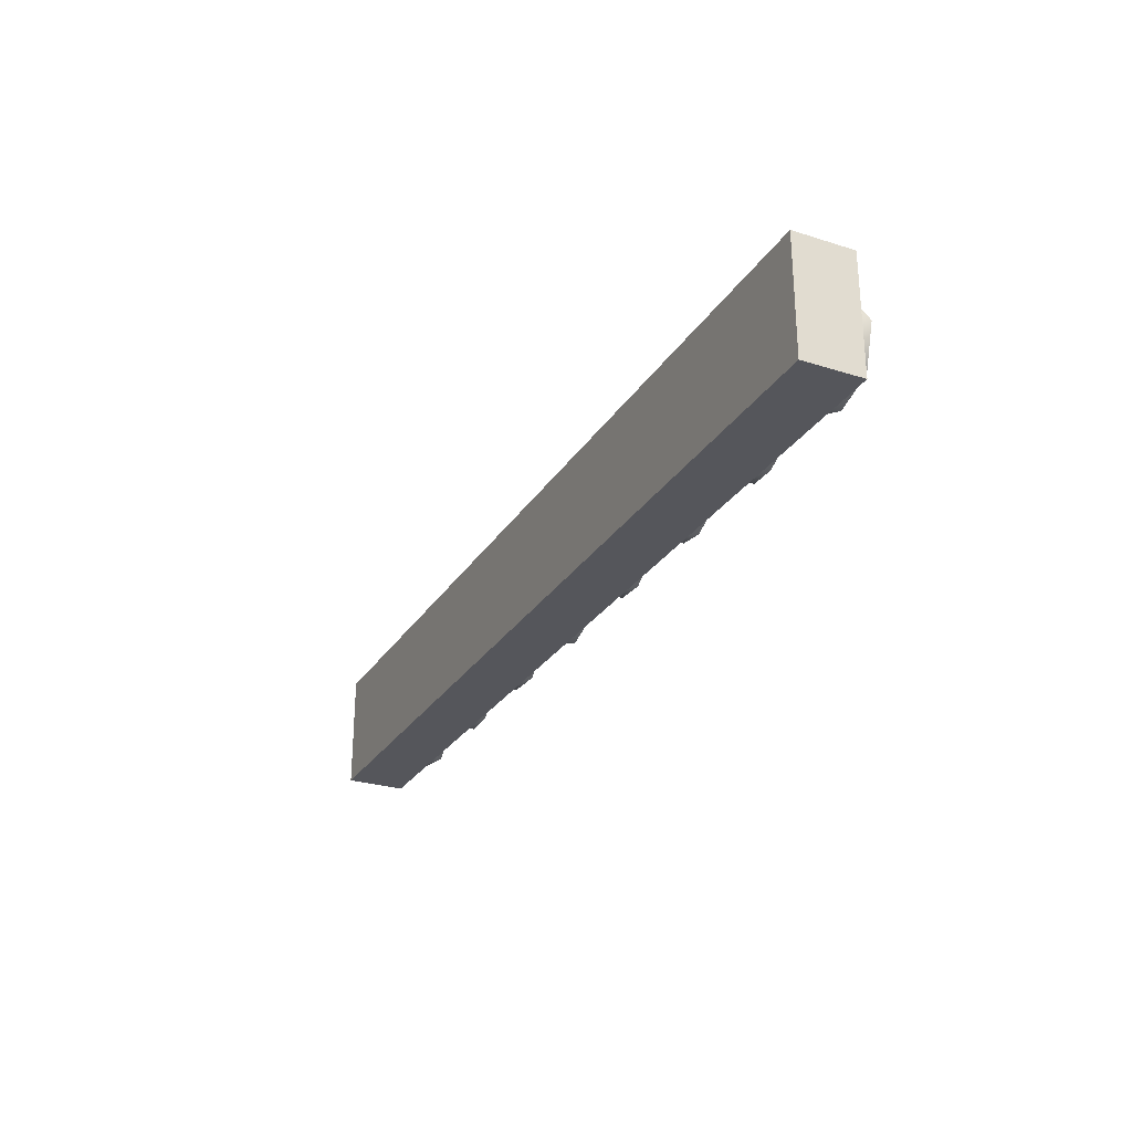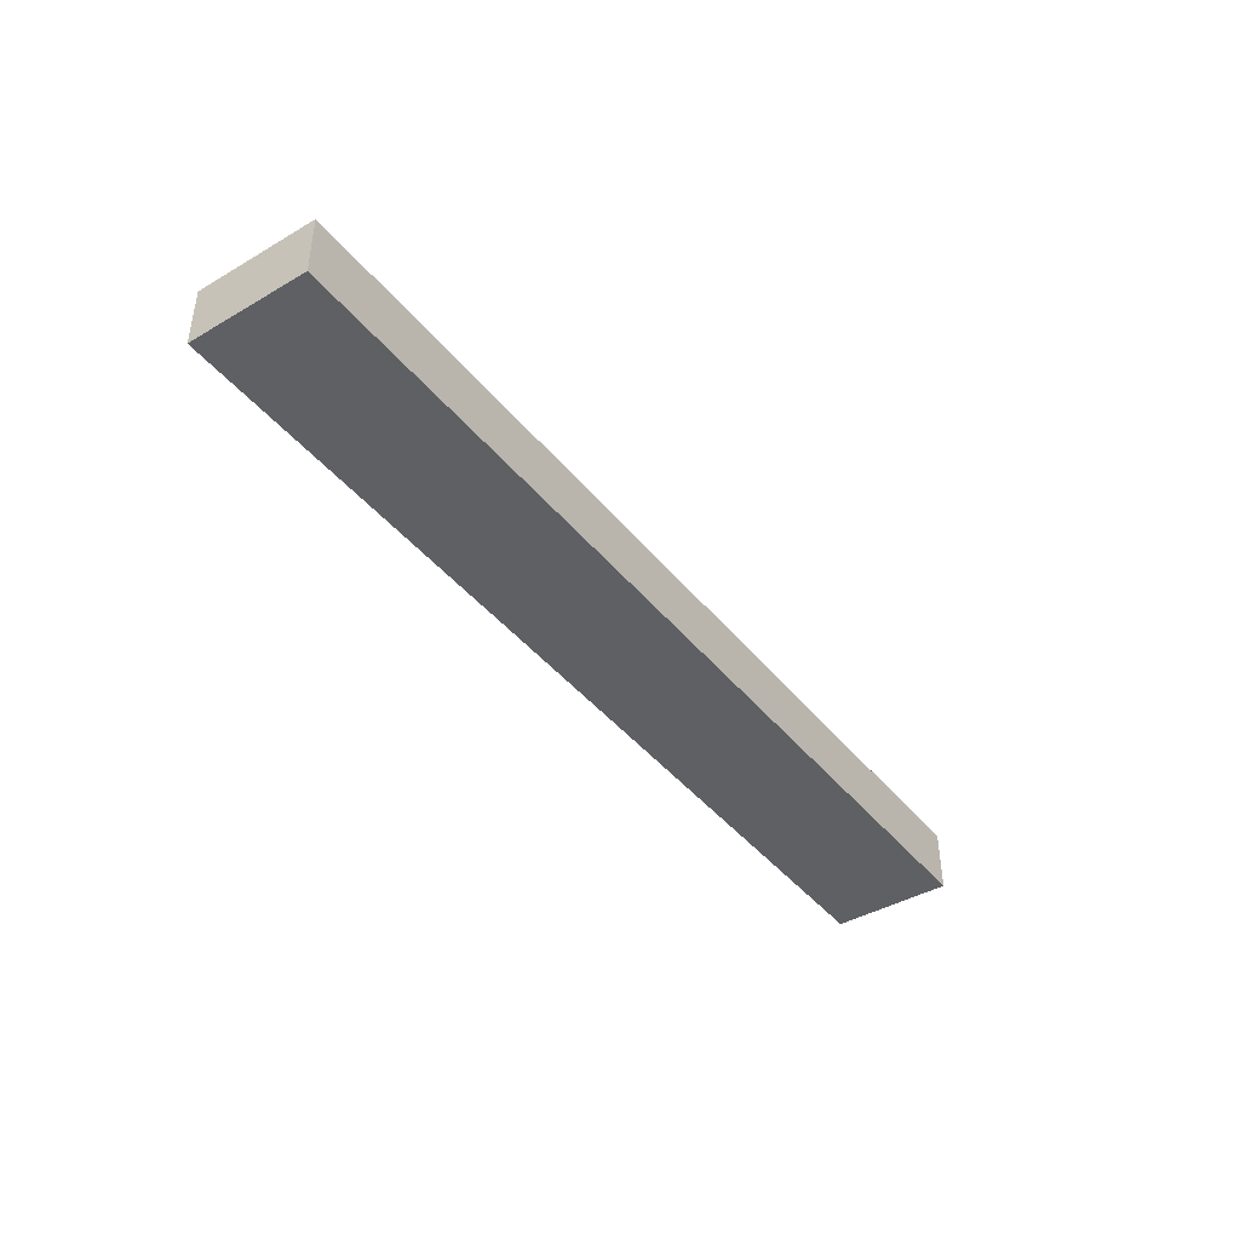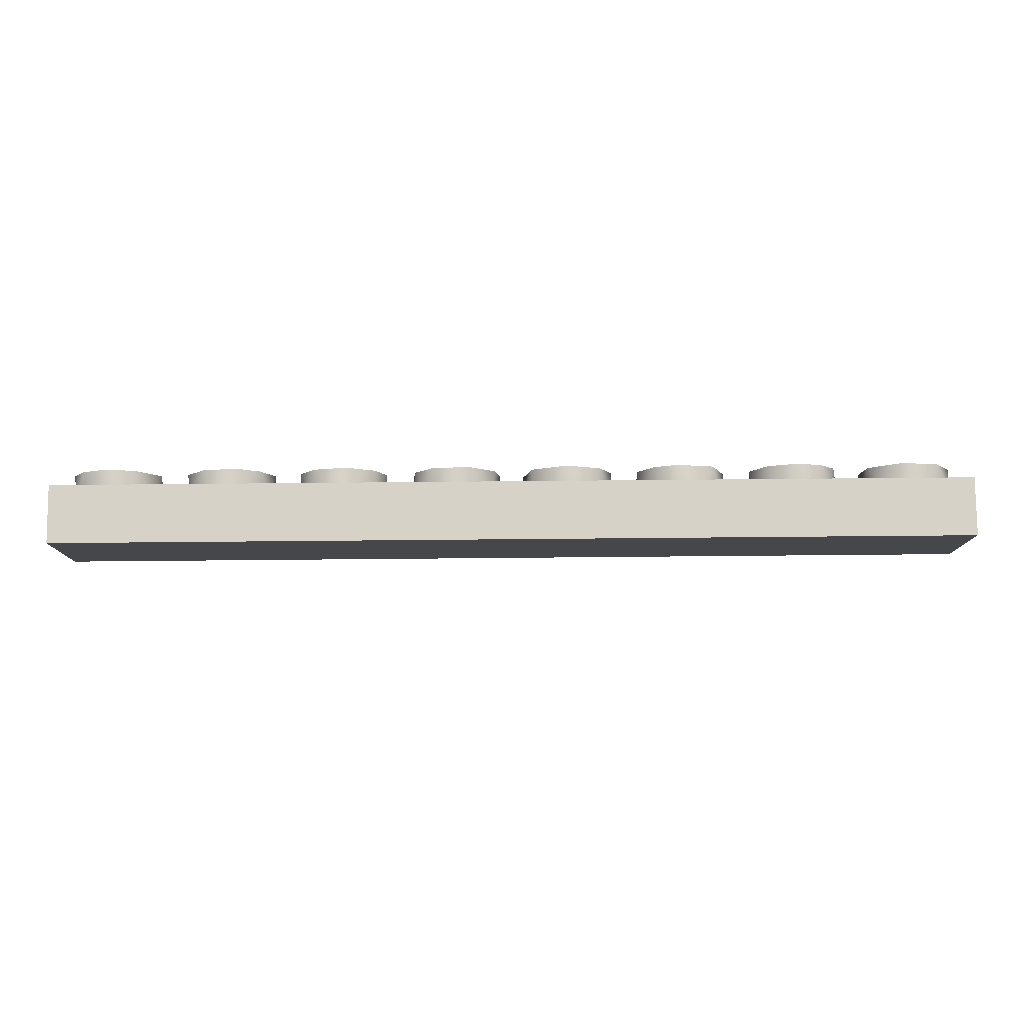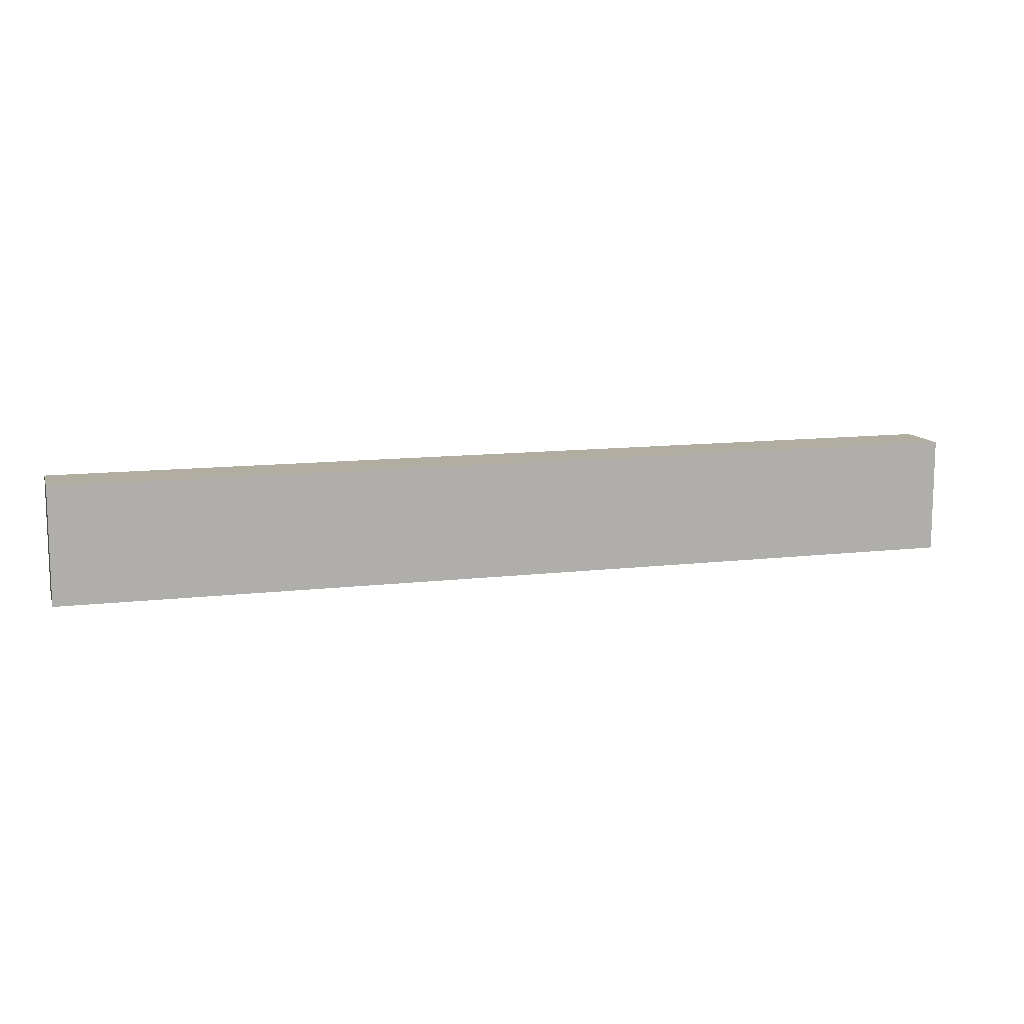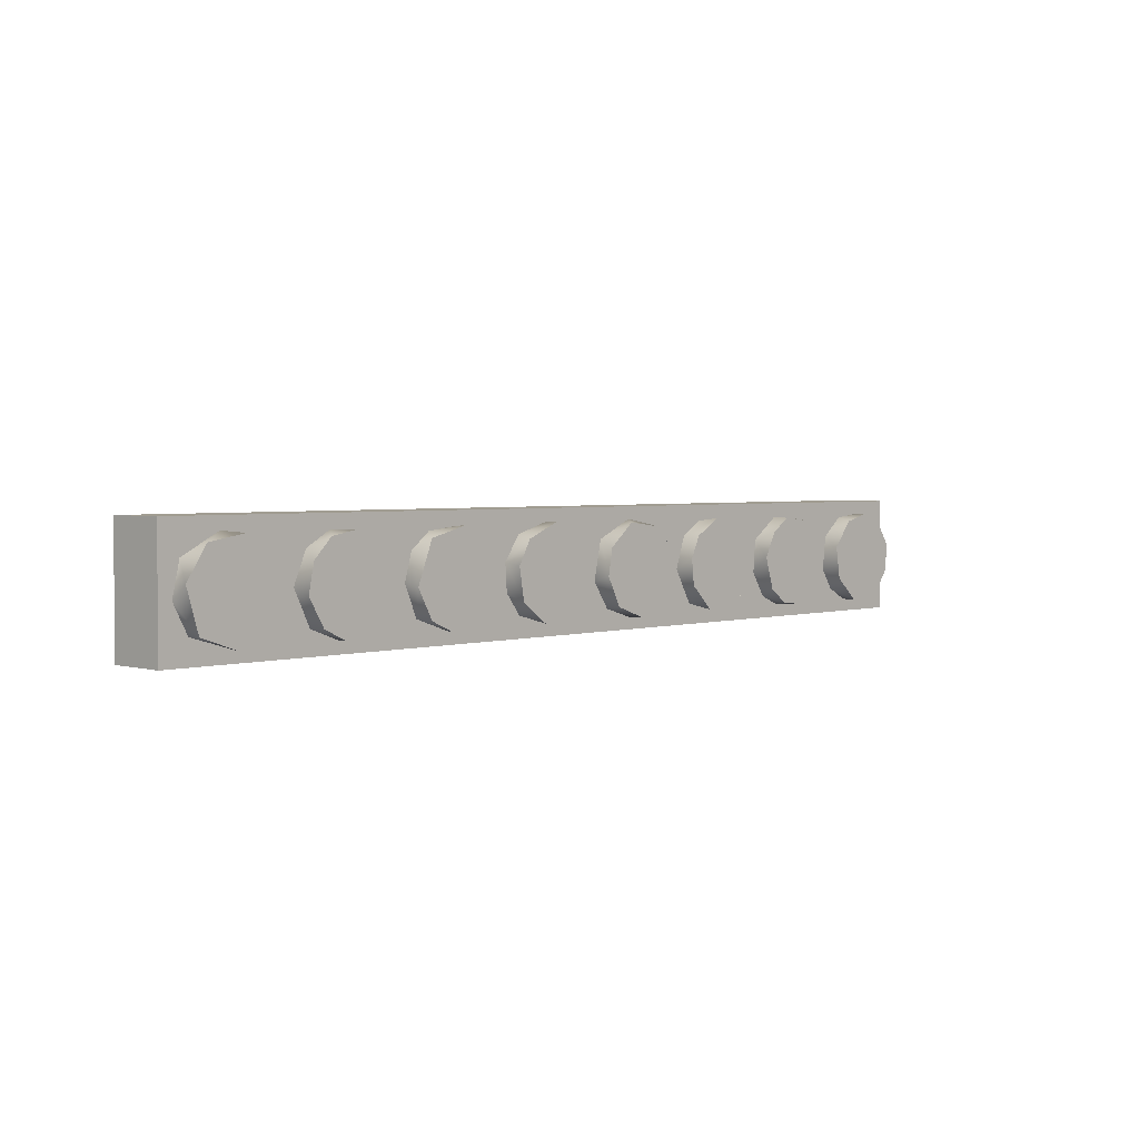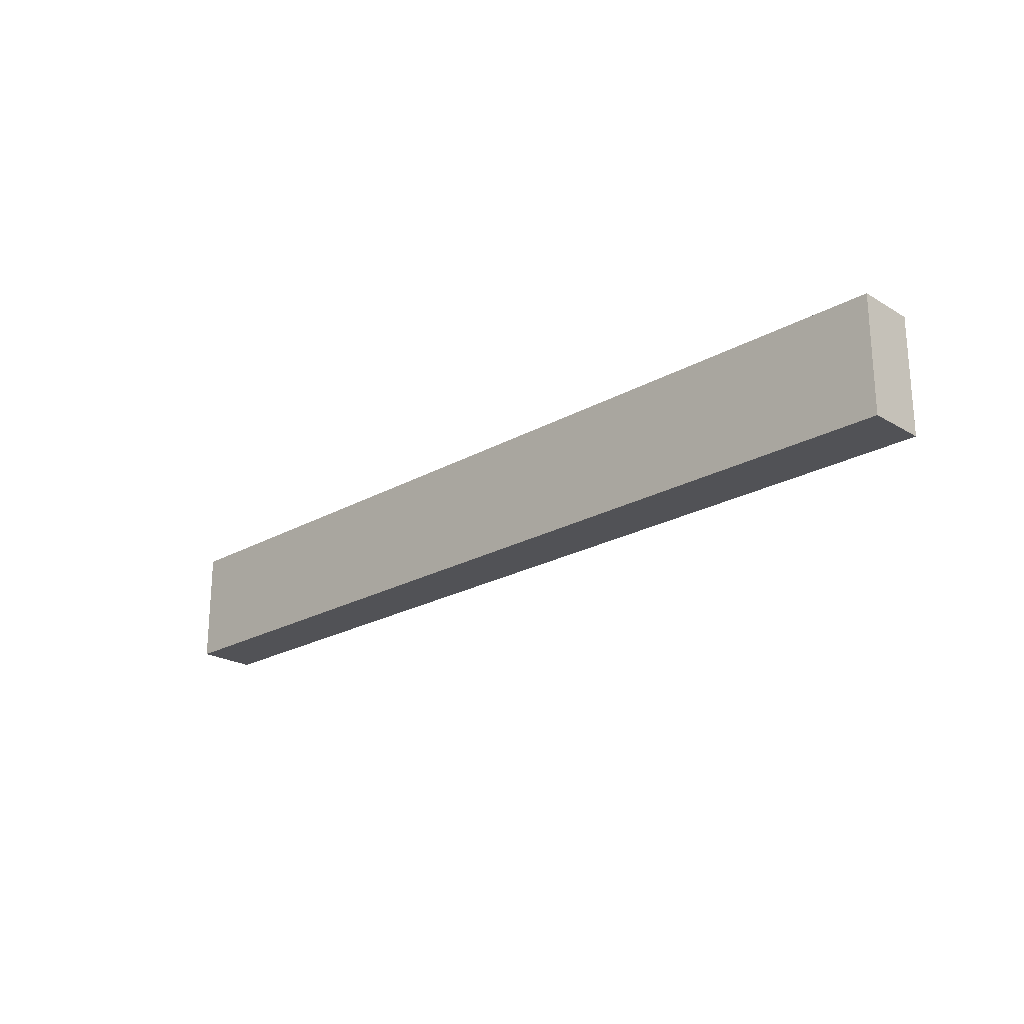
<metadata>
{"format":"obj","ext":"obj","renderer":"f3d","projection":"perspective","resolution":1024,"background":"white","views":[{"elev":-27.5,"azim":64.1,"up":"+Z"},{"elev":-41.7,"azim":-54.8,"up":"+Y"},{"elev":79.3,"azim":-0.5,"up":"+Z"},{"elev":11.5,"azim":-16.1,"up":"+Z"},{"elev":3.0,"azim":134.3,"up":"+Z"},{"elev":-22.5,"azim":44.3,"up":"+Z"}]}
</metadata>
<code>
g Round Brick 1x1.314
v 2.597 0.114 -0.3226
v 2.597 0.114 0.3273
v -2.597 0.114 0.3273
v -2.597 0.114 -0.3226
v 2.597 -0.216 0.3273
v 2.597 -0.216 -0.3226
v -2.597 -0.216 -0.3226
v -2.597 -0.216 0.3273
v -2.597 -0.216 -0.3226
v 2.597 -0.216 -0.3226
v 2.597 0.114 -0.3226
v -2.597 0.114 -0.3226
v 2.597 0.114 0.3273
v 2.597 -0.216 0.3273
v -2.597 -0.216 0.3273
v -2.597 0.114 0.3273
v 2.597 0.114 -0.3226
v 2.597 -0.216 -0.3226
v 2.597 -0.216 0.3273
v 2.597 0.114 0.3273
v -2.597 0.114 0.3273
v -2.597 -0.216 0.3273
v -2.597 -0.216 -0.3226
v -2.597 0.114 -0.3226
v -1.85 0.2156 -0.1195
v -1.683 0.2156 -0.2464
v -1.531 0.2156 -0.2363
v -1.419 0.2156 -0.155
v -1.363 0.2156 0.02773
v -1.861 0.2156 0.09373
v -1.434 0.2156 0.1699
v -1.739 0.2156 0.2257
v -1.551 0.2156 0.246
v -2.414 0.2156 -0.216
v -2.196 0.2156 -0.2515
v -2.048 0.2156 -0.1195
v -2.516 0.2156 -0.07889
v -2.018 0.2156 0.06835
v -2.516 0.2156 0.0785
v -2.14 0.2156 0.2156
v -2.434 0.2156 0.1953
v -2.297 0.2156 0.2562
v -0.4898 0.2156 -0.1957
v -0.3324 0.2156 -0.2566
v -0.1496 0.2156 -0.1906
v -0.571 0.2156 -0.04843
v -0.06835 0.2156 -0.02812
v -0.5507 0.2156 0.1039
v -0.09373 0.2156 0.1191
v -0.4491 0.2156 0.2207
v -0.241 0.2156 0.246
v -1.089 0.2156 -0.2312
v -0.8756 0.2156 -0.2414
v -0.7385 0.2156 -0.1043
v -1.221 0.2156 -0.06874
v -0.7233 0.2156 0.04296
v -1.211 0.2156 0.08866
v -0.7791 0.2156 0.1648
v -1.124 0.2156 0.2054
v -0.9365 0.2156 0.2562
v 0.8659 0.2156 -0.2312
v 1.013 0.2156 -0.2515
v 1.145 0.2156 -0.1906
v 0.744 0.2156 -0.1195
v 1.231 0.2156 -0.02812
v 0.7237 0.2156 0.06835
v 1.145 0.2156 0.2004
v 0.81 0.2156 0.1953
v 0.9369 0.2156 0.2562
v 0.216 0.2156 -0.2363
v 0.3886 0.2156 -0.2464
v 0.5409 0.2156 -0.1347
v 0.06874 0.2156 -0.05858
v 0.5714 0.2156 0.04804
v 0.1144 0.2156 0.1547
v 0.5003 0.2156 0.18
v 0.3124 0.2156 0.2613
v 2.11 0.2156 -0.1957
v 2.257 0.2156 -0.2566
v 2.46 0.2156 -0.1855
v 2.023 0.2156 -0.06874
v 2.526 0.2156 0.04296
v 2.044 0.2156 0.1242
v 2.414 0.2156 0.2156
v 2.211 0.2156 0.2511
v 1.531 0.2156 -0.2414
v 1.673 0.2156 -0.2464
v 1.79 0.2156 -0.1906
v 1.394 0.2156 -0.1195
v 1.876 0.2156 -0.03827
v 1.374 0.2156 0.05312
v 1.846 0.2156 0.1191
v 1.46 0.2156 0.2004
v 1.744 0.2156 0.2257
v 1.602 0.2156 0.2511
v 1.673 0.2156 -0.2464
v 1.79 0.114 -0.1957
v 1.79 0.2156 -0.1906
v 1.876 0.2156 -0.03827
v 1.627 0.114 -0.2566
v 1.881 0.114 -0.002734
v 1.531 0.2156 -0.2414
v 1.846 0.2156 0.1191
v 1.475 0.114 -0.2109
v 1.81 0.114 0.1699
v 1.394 0.2156 -0.1195
v 1.744 0.2156 0.2257
v 1.379 0.114 -0.07889
v 1.673 0.114 0.2511
v 1.374 0.2156 0.05312
v 1.602 0.2156 0.2511
v 1.379 0.114 0.08358
v 1.485 0.114 0.2207
v 1.46 0.2156 0.2004
v 2.11 0.2156 -0.1957
v 2.227 0.114 -0.2566
v 2.257 0.2156 -0.2566
v 2.46 0.2156 -0.1855
v 2.059 0.114 -0.1398
v 2.445 0.114 -0.1906
v 2.023 0.2156 -0.06874
v 2.526 0.114 -0.0332
v 2.018 0.114 0.02773
v 2.526 0.2156 0.04296
v 2.044 0.2156 0.1242
v 2.485 0.114 0.1496
v 2.095 0.114 0.18
v 2.414 0.2156 0.2156
v 2.211 0.2156 0.2511
v 2.277 0.114 0.2613
v 1.013 0.2156 -0.2515
v 1.155 0.114 -0.1855
v 1.145 0.2156 -0.1906
v 1.231 0.2156 -0.02812
v 0.9522 0.114 -0.2566
v 1.226 0.114 -0.01289
v 0.8659 0.2156 -0.2312
v 1.186 0.114 0.1394
v 0.7948 0.114 -0.1855
v 1.145 0.2156 0.2004
v 0.744 0.2156 -0.1195
v 1.074 0.114 0.2308
v 0.7186 0.114 -0.04335
v 0.9369 0.2156 0.2562
v 0.7237 0.2156 0.06835
v 0.9014 0.114 0.2511
v 0.7491 0.114 0.1242
v 0.81 0.2156 0.1953
v -0.7233 0.2156 0.04296
v -0.7741 0.114 0.1597
v -0.7791 0.2156 0.1648
v -0.9365 0.2156 0.2562
v -0.7131 0.114 -0.01797
v -0.901 0.114 0.241
v -0.7385 0.2156 -0.1043
v -1.033 0.114 0.246
v -0.8198 0.114 -0.2109
v -1.124 0.2156 0.2054
v -0.8756 0.2156 -0.2414
v -1.15 0.114 0.18
v -1.013 0.114 -0.2515
v -1.211 0.2156 0.08866
v -1.089 0.2156 -0.2312
v -1.216 0.114 0.06327
v -1.135 0.114 -0.1957
v -1.221 0.2156 -0.06874
v -1.216 0.114 -0.08397
v -0.09373 0.2156 0.1191
v -0.114 0.114 0.1597
v -0.241 0.2156 0.246
v -0.06835 0.2156 -0.02812
v -0.3273 0.114 0.2613
v -0.06835 0.114 -0.05858
v -0.4491 0.2156 0.2207
v -0.4999 0.114 0.18
v -0.5507 0.2156 0.1039
v -0.5659 0.114 0.05819
v -0.571 0.2156 -0.04843
v -0.5659 0.114 -0.07381
v -0.1496 0.2156 -0.1906
v -0.1648 0.114 -0.2058
v -0.4898 0.2156 -0.1957
v -0.4847 0.114 -0.1957
v -0.3324 0.114 -0.2566
v -0.3324 0.2156 -0.2566
v -2.516 0.2156 -0.07889
v -2.526 0.114 -0.05351
v -2.414 0.2156 -0.216
v -2.516 0.2156 0.0785
v -2.399 0.114 -0.2261
v -2.475 0.114 0.1597
v -2.434 0.2156 0.1953
v -2.196 0.2156 -0.2515
v -2.221 0.114 -0.2515
v -2.099 0.114 -0.1855
v -2.048 0.2156 -0.1195
v -2.023 0.114 -0.06874
v -2.018 0.2156 0.06835
v -2.043 0.114 0.1242
v -2.14 0.2156 0.2156
v -2.175 0.114 0.2359
v -2.297 0.2156 0.2562
v -2.318 0.114 0.2511
v -1.434 0.2156 0.1699
v -1.388 0.114 0.1242
v -1.551 0.2156 0.246
v -1.363 0.2156 0.02773
v -1.556 0.114 0.246
v -1.373 0.114 -0.06366
v -1.703 0.114 0.241
v -1.419 0.2156 -0.155
v -1.739 0.2156 0.2257
v -1.459 0.114 -0.2007
v -1.83 0.114 0.1445
v -1.531 0.2156 -0.2363
v -1.861 0.2156 0.09373
v -1.581 0.114 -0.2515
v -1.871 0.114 -0.06874
v -1.683 0.2156 -0.2464
v -1.85 0.2156 -0.1195
v -1.724 0.114 -0.2363
v 0.5714 0.114 0.06327
v 0.5714 0.2156 0.04804
v 0.5409 0.2156 -0.1347
v 0.5003 0.2156 0.18
v 0.5612 0.114 -0.08905
v 0.48 0.114 0.2004
v 0.4749 0.114 -0.2058
v 0.3886 0.2156 -0.2464
v 0.2769 0.114 -0.2566
v 0.216 0.2156 -0.2363
v 0.1246 0.114 -0.1601
v 0.06874 0.2156 -0.05858
v 0.06366 0.114 -0.01289
v 0.1144 0.2156 0.1547
v 0.1246 0.114 0.1648
v 0.3124 0.2156 0.2613
v 0.2972 0.114 0.2562
g Round Brick 1x1.314_0
f 3 2 1
f 4 3 1
f 7 6 5
f 8 7 5
f 11 10 9
f 12 11 9
f 15 14 13
f 16 15 13
f 19 18 17
f 20 19 17
f 23 22 21
f 24 23 21
f 27 26 25
f 25 28 27
f 25 29 28
f 25 30 29
f 30 31 29
f 30 32 31
f 32 33 31
f 36 35 34
f 34 37 36
f 37 38 36
f 37 39 38
f 39 40 38
f 39 41 40
f 41 42 40
f 45 44 43
f 43 46 45
f 46 47 45
f 46 48 47
f 48 49 47
f 48 50 49
f 50 51 49
f 54 53 52
f 52 55 54
f 55 56 54
f 55 57 56
f 57 58 56
f 57 59 58
f 59 60 58
f 63 62 61
f 61 64 63
f 64 65 63
f 64 66 65
f 66 67 65
f 66 68 67
f 68 69 67
f 72 71 70
f 70 73 72
f 73 74 72
f 73 75 74
f 75 76 74
f 75 77 76
f 80 79 78
f 78 81 80
f 81 82 80
f 81 83 82
f 83 84 82
f 83 85 84
f 88 87 86
f 86 89 88
f 89 90 88
f 89 91 90
f 91 92 90
f 91 93 92
f 93 94 92
f 93 95 94
f 98 97 96
f 99 97 98
f 97 100 96
f 101 97 99
f 96 100 102
f 103 101 99
f 100 104 102
f 105 101 103
f 102 104 106
f 107 105 103
f 104 108 106
f 109 105 107
f 106 108 110
f 111 109 107
f 108 112 110
f 113 109 111
f 110 112 114
f 114 113 111
f 112 113 114
f 117 116 115
f 118 116 117
f 116 119 115
f 120 116 118
f 115 119 121
f 122 120 118
f 119 123 121
f 124 122 118
f 121 123 125
f 126 122 124
f 123 127 125
f 128 126 124
f 125 127 129
f 130 126 128
f 127 130 129
f 129 130 128
f 133 132 131
f 134 132 133
f 132 135 131
f 136 132 134
f 131 135 137
f 138 136 134
f 135 139 137
f 140 138 134
f 137 139 141
f 142 138 140
f 139 143 141
f 144 142 140
f 141 143 145
f 146 142 144
f 143 147 145
f 148 146 144
f 145 147 148
f 147 146 148
f 151 150 149
f 152 150 151
f 150 153 149
f 154 150 152
f 149 153 155
f 156 154 152
f 153 157 155
f 158 156 152
f 155 157 159
f 160 156 158
f 157 161 159
f 162 160 158
f 159 161 163
f 164 160 162
f 161 165 163
f 166 164 162
f 166 163 165
f 167 164 166
f 167 166 165
f 170 169 168
f 171 168 169
f 172 169 170
f 173 171 169
f 174 172 170
f 175 172 174
f 176 175 174
f 177 175 176
f 178 177 176
f 179 177 178
f 171 173 180
f 173 181 180
f 182 179 178
f 183 179 182
f 181 184 180
f 183 182 184
f 180 184 185
f 182 185 184
f 188 187 186
f 186 187 189
f 190 187 188
f 187 191 189
f 189 191 192
f 193 190 188
f 194 190 193
f 195 194 193
f 196 195 193
f 197 195 196
f 198 197 196
f 199 197 198
f 200 199 198
f 201 199 200
f 202 192 191
f 202 201 200
f 203 202 191
f 203 201 202
f 206 205 204
f 204 205 207
f 208 205 206
f 205 209 207
f 208 206 210
f 207 209 211
f 206 212 210
f 209 213 211
f 214 210 212
f 211 213 215
f 216 214 212
f 213 217 215
f 218 214 216
f 215 217 219
f 220 218 216
f 217 221 219
f 221 218 220
f 219 221 220
f 224 223 222
f 225 222 223
f 226 224 222
f 227 222 225
f 226 228 224
f 224 228 229
f 228 230 229
f 229 230 231
f 230 232 231
f 231 232 233
f 232 234 233
f 233 234 235
f 234 236 235
f 237 227 225
f 237 235 236
f 238 227 237
f 238 237 236

</code>
